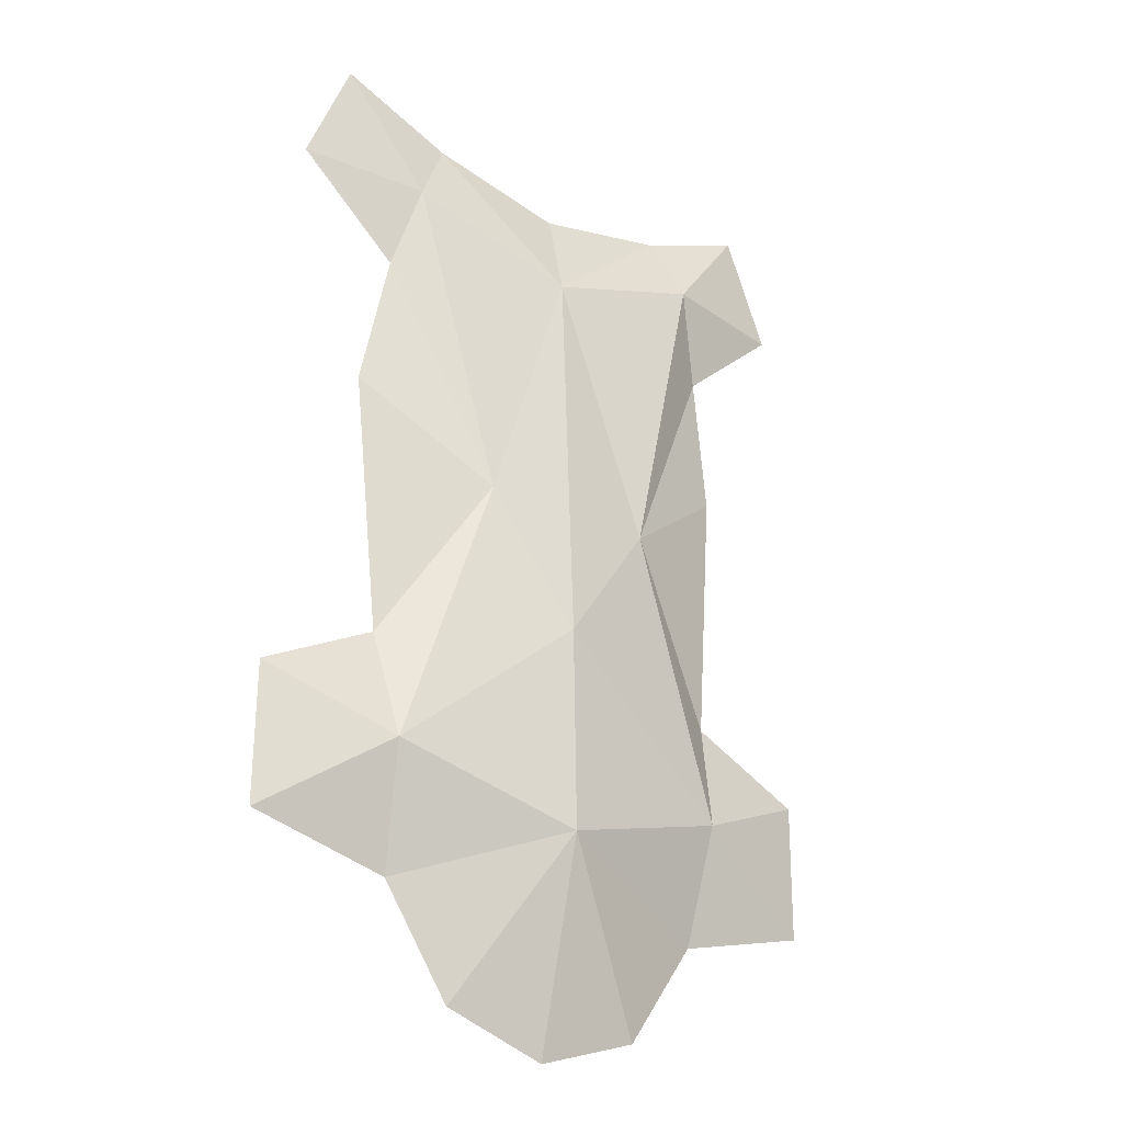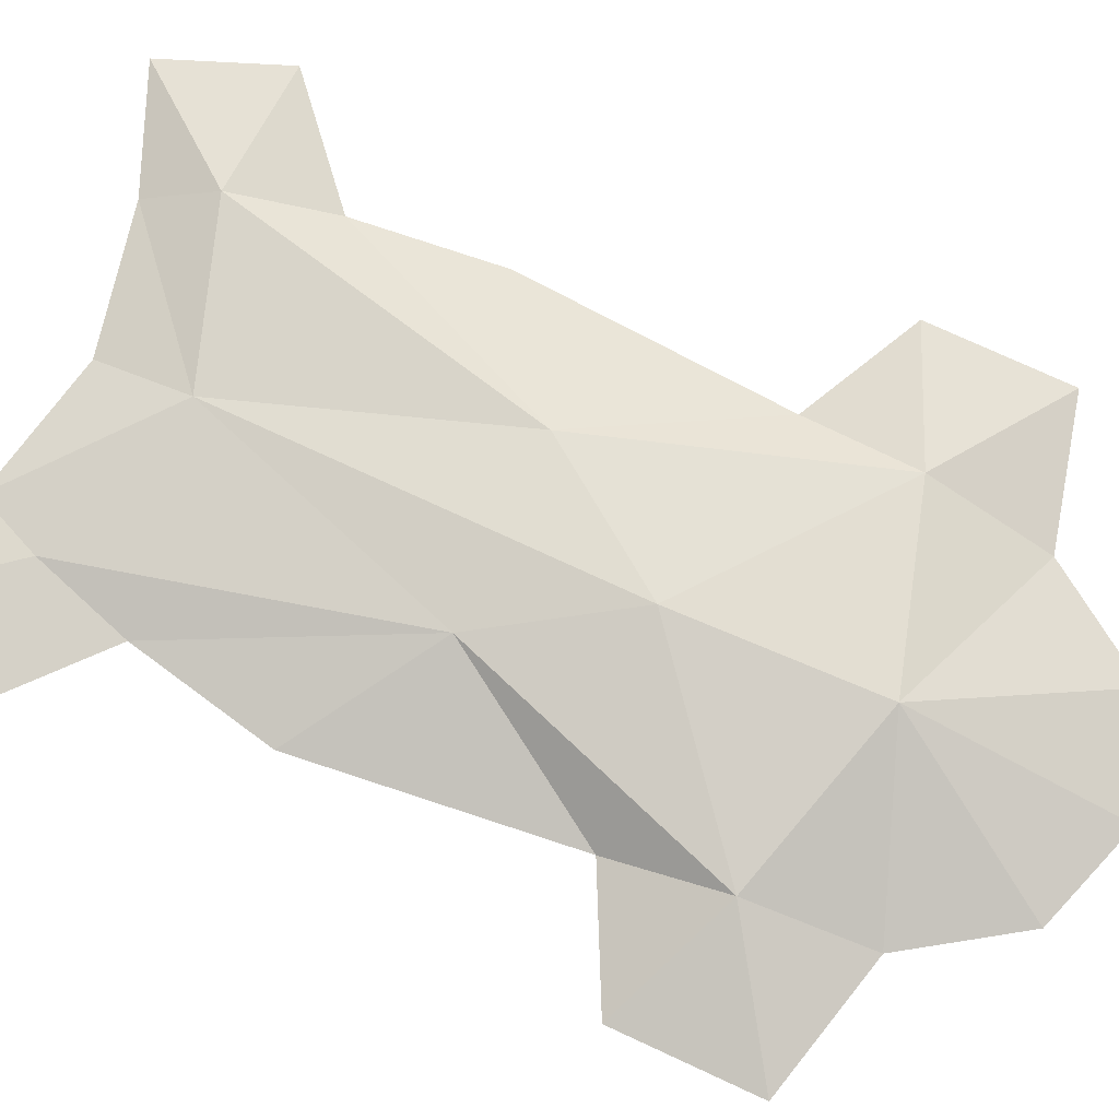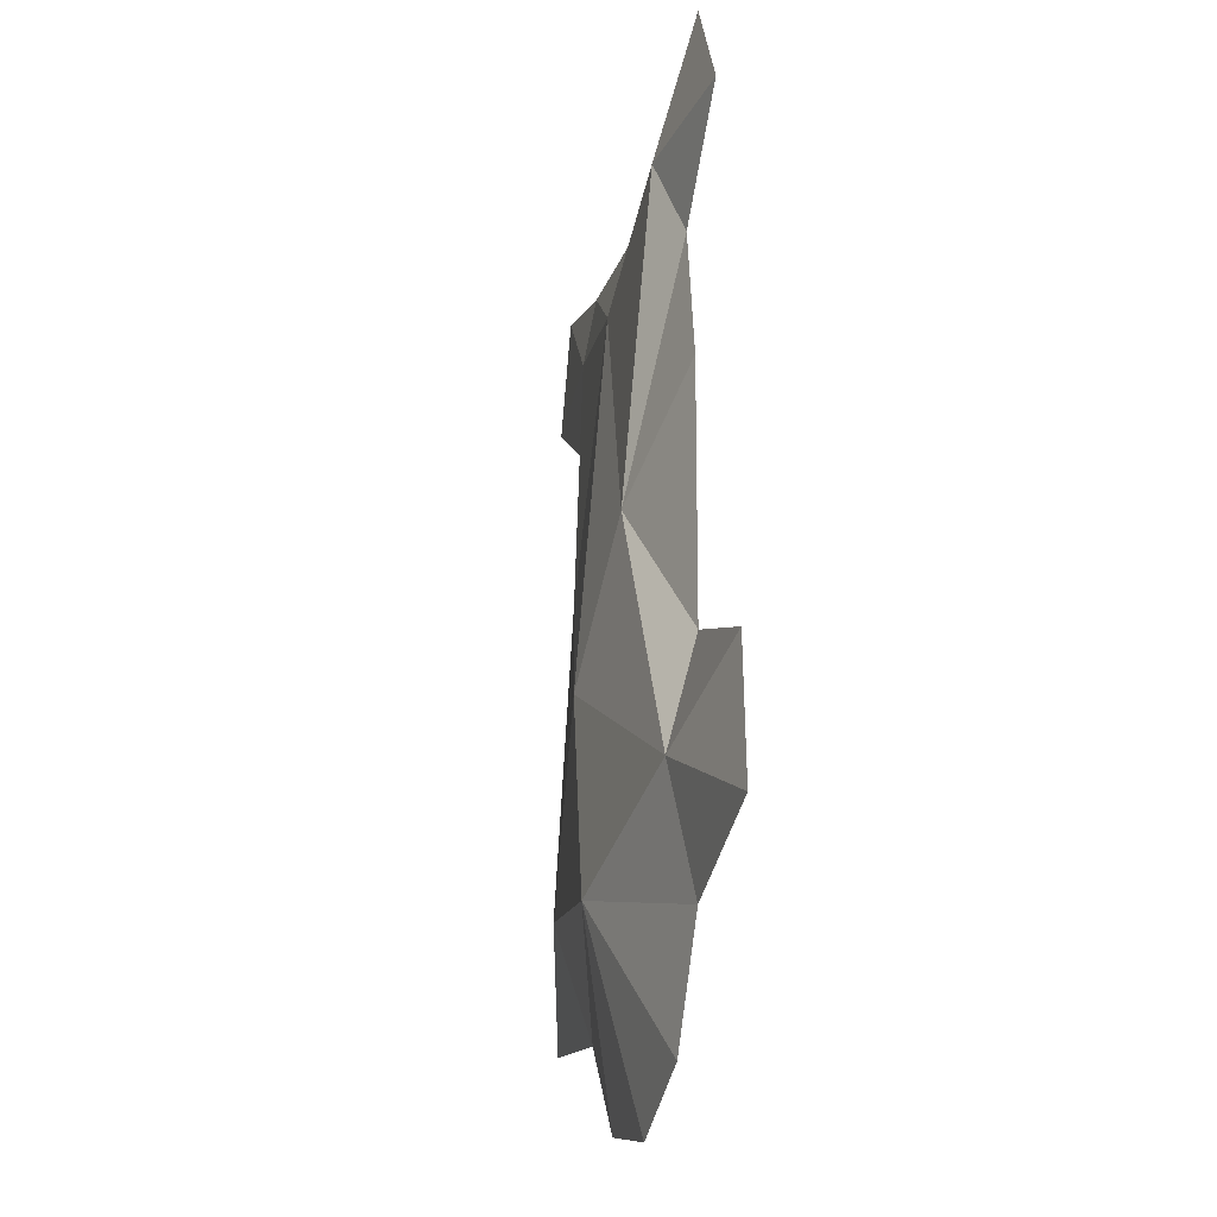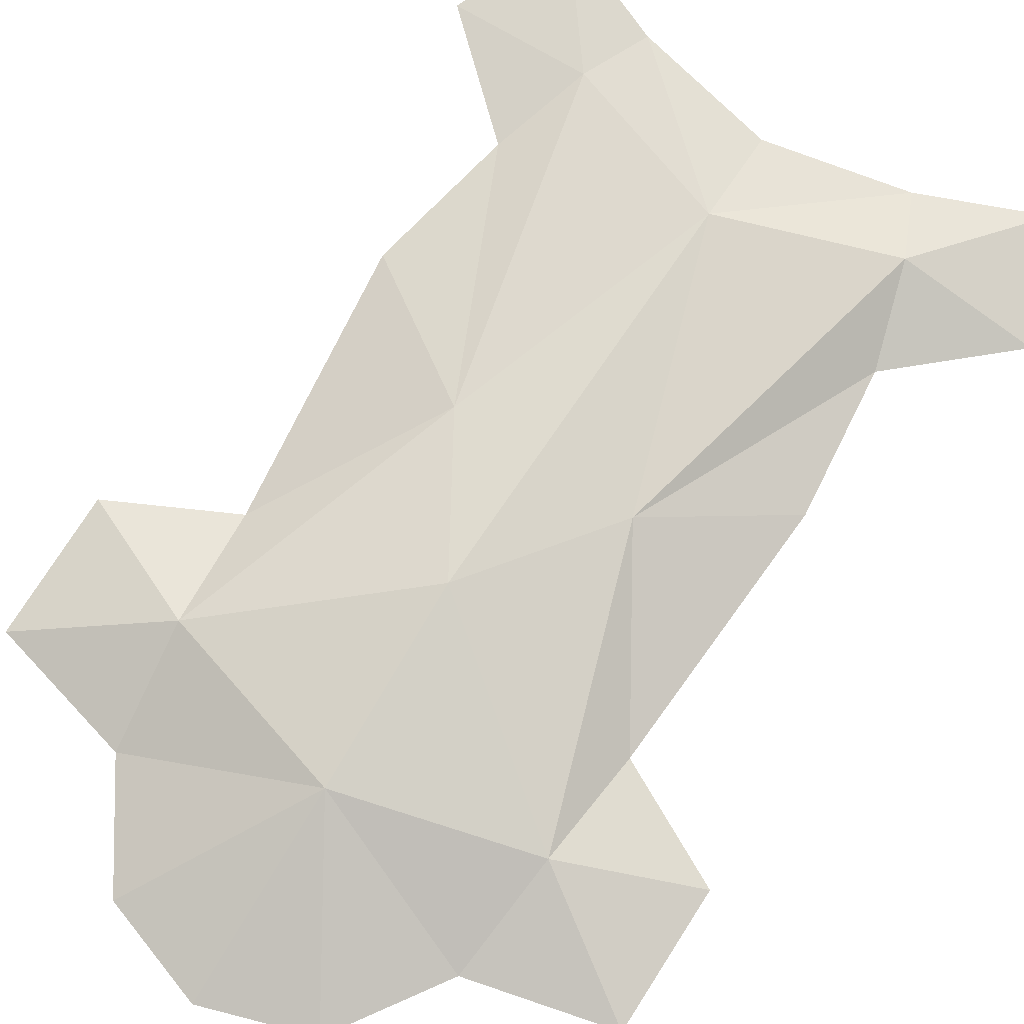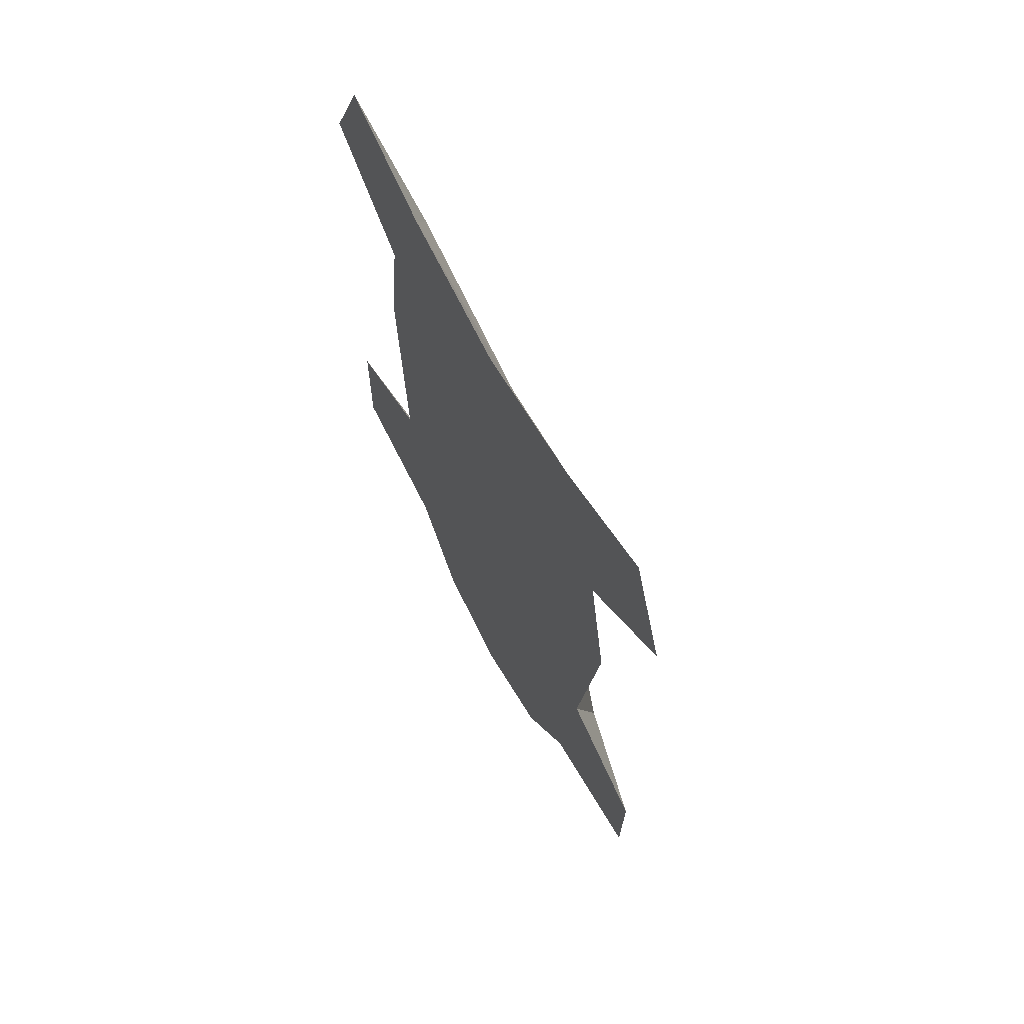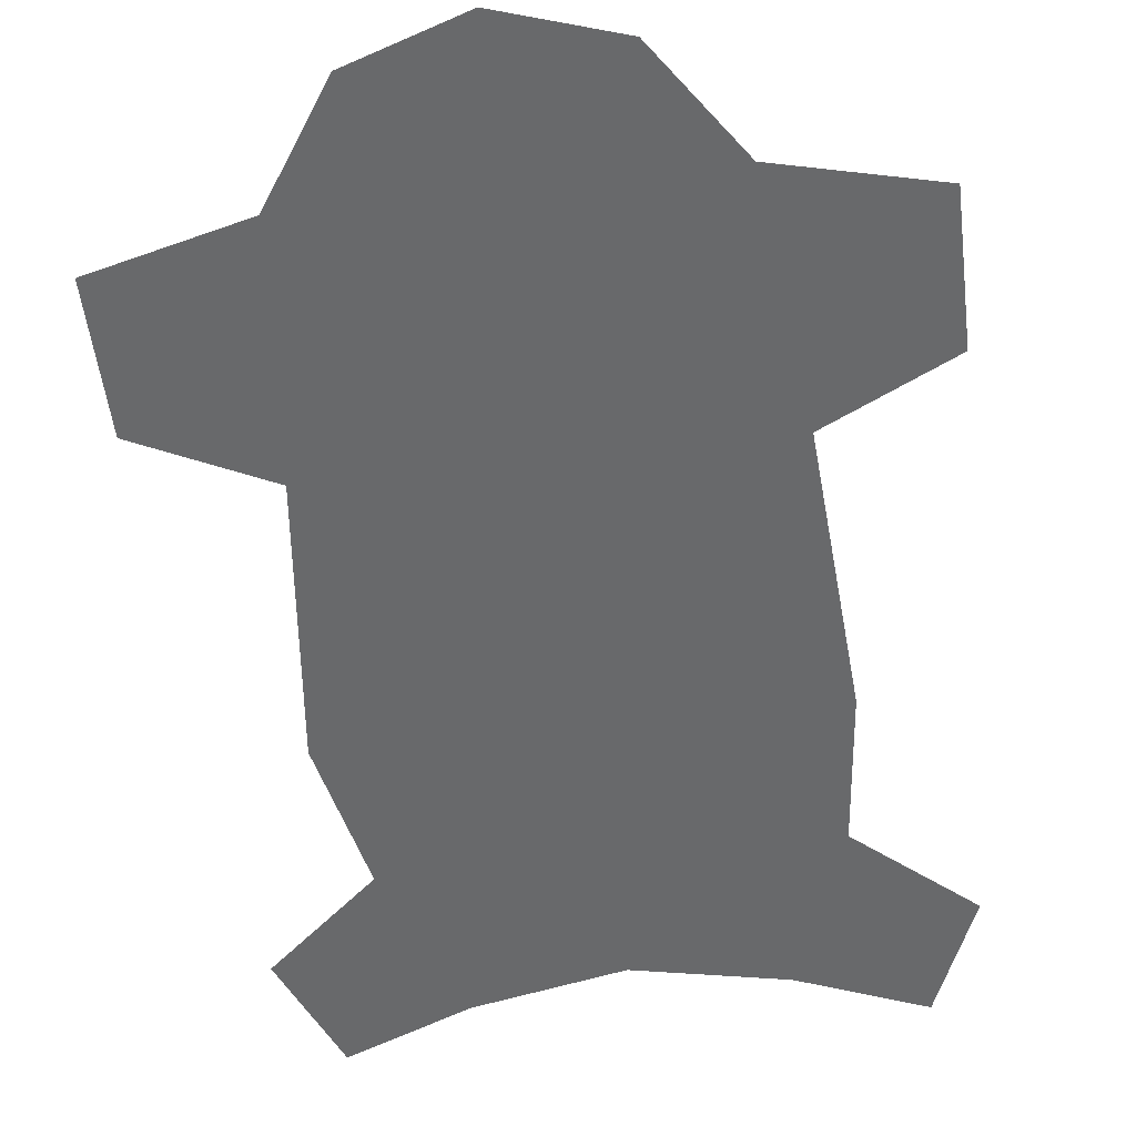
<metadata>
{"format":"obj","ext":"obj","renderer":"f3d","projection":"perspective","resolution":1024,"background":"white","views":[{"elev":-26.9,"azim":143.0,"up":"+Z"},{"elev":75.0,"azim":114.7,"up":"+Y"},{"elev":-28.9,"azim":-104.0,"up":"+Z"},{"elev":76.3,"azim":-147.3,"up":"+Y"},{"elev":69.4,"azim":61.3,"up":"+Z"},{"elev":-53.1,"azim":-173.0,"up":"+Y"}]}
</metadata>
<code>
o ITAT_SHADOWFUR
v 0.54 -0.05122 -0.3096
v -0.54 -0.05122 -0.3096
v 0.34 -0.04424 0.4904
v -0.34 -0.04424 0.4904
v 0.18 -0.05541 -0.7895
v -0.3 -0.05384 -0.6096
v 0.24 -0.04182 0.7676
v 0 -0.04226 0.717
v 0.52 -0.04284 0.6504
v -0.52 -0.04284 0.6504
v 0.54 -0.05331 -0.5496
v -0.54 -0.05331 -0.5496
v 0.3916 -0.0464 0.243
v 0.34 -0.05035 -0.2096
v -0.3665 -0.0464 0.243
v -0.34 -0.05035 -0.2096
v 0.3 -0.05384 -0.6096
v 0.44 -0.0411 0.8504
v -0.44 -0.0411 0.8504
v 0 -0.05593 -0.8495
v -0.18 -0.05541 -0.7895
v -0.24 -0.04182 0.7676
v -0.2883 -0.003953 0.6554
v 0.3207 0.006175 -0.4027
v 0 0.03623 -0.4943
v 0.1567 0.01466 0.08557
v -0.3207 -0.005147 -0.4026
v -0.1567 0.01466 0.08557
v 0 -0.002572 0.5556
v 0.2883 -0.02948 0.6556
v 0.01397 0.04721 -0.1495
f 8 16 14
f 28 29 31
f 23 28 4
f 8 15 16
f 26 31 29
f 16 17 14
f 25 6 27
f 16 6 17
f 29 30 26
f 8 14 13
f 7 8 3
f 29 7 30
f 9 7 3
f 30 7 18
f 10 23 4
f 4 8 22
f 11 17 24
f 14 17 11
f 12 27 6
f 2 12 6
f 26 3 13
f 8 13 3
f 14 11 1
f 11 24 1
f 4 28 15
f 15 8 4
f 16 2 6
f 28 31 27
f 25 24 17
f 6 20 17
f 18 9 30
f 18 7 9
f 19 23 10
f 4 22 10
f 17 20 5
f 25 17 5
f 6 21 20
f 5 20 25
f 23 19 22
f 19 10 22
f 29 8 7
f 29 22 8
f 1 24 14
f 26 13 14
f 25 21 6
f 21 25 20
f 24 31 26
f 26 14 24
f 12 2 27
f 2 16 27
f 28 16 15
f 16 28 27
f 29 23 22
f 23 29 28
f 9 3 30
f 30 3 26
f 25 27 31
f 25 31 24

</code>
